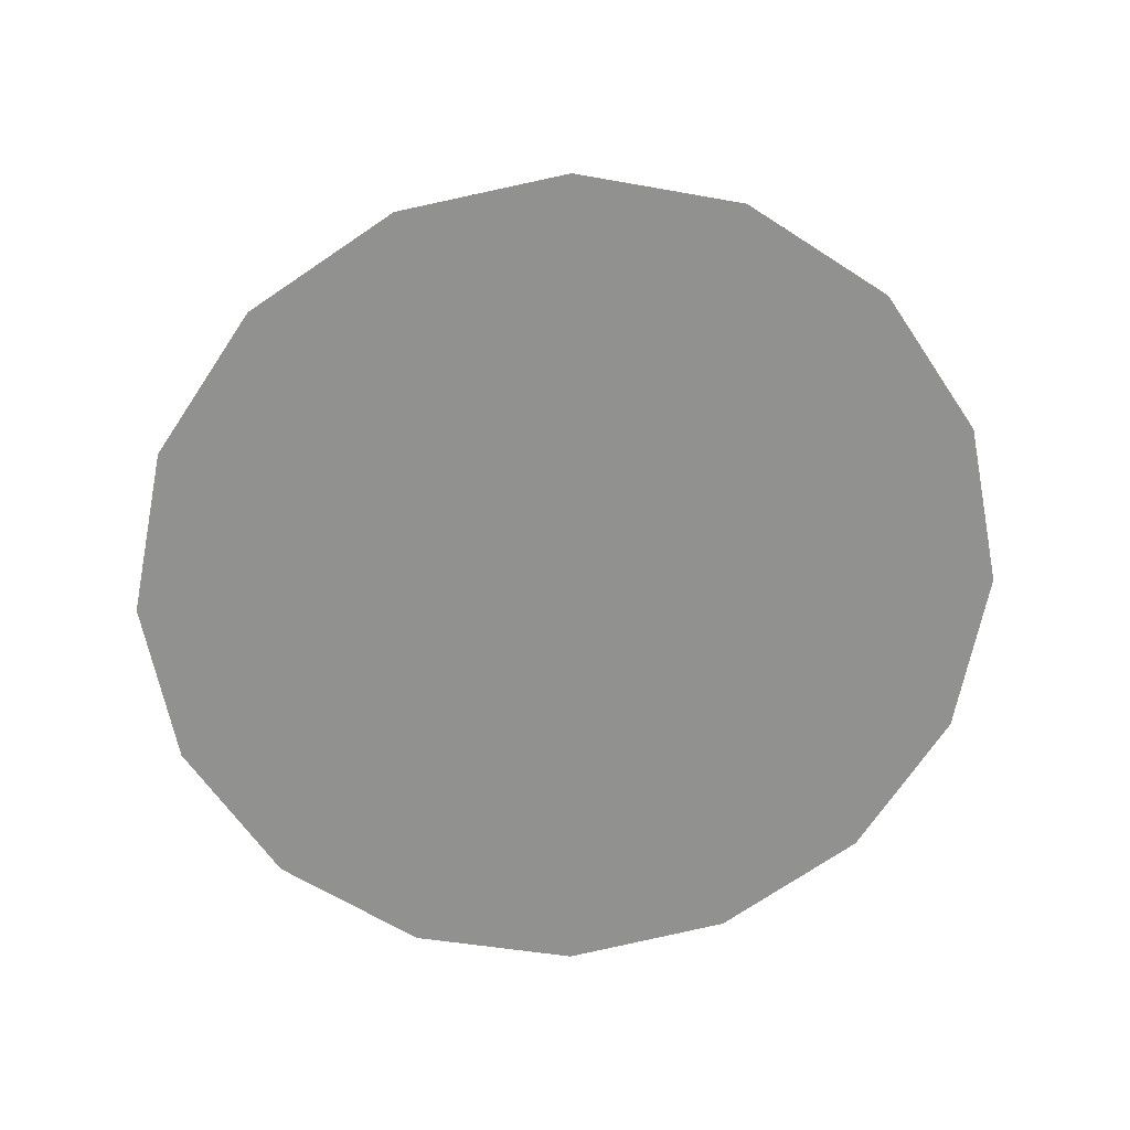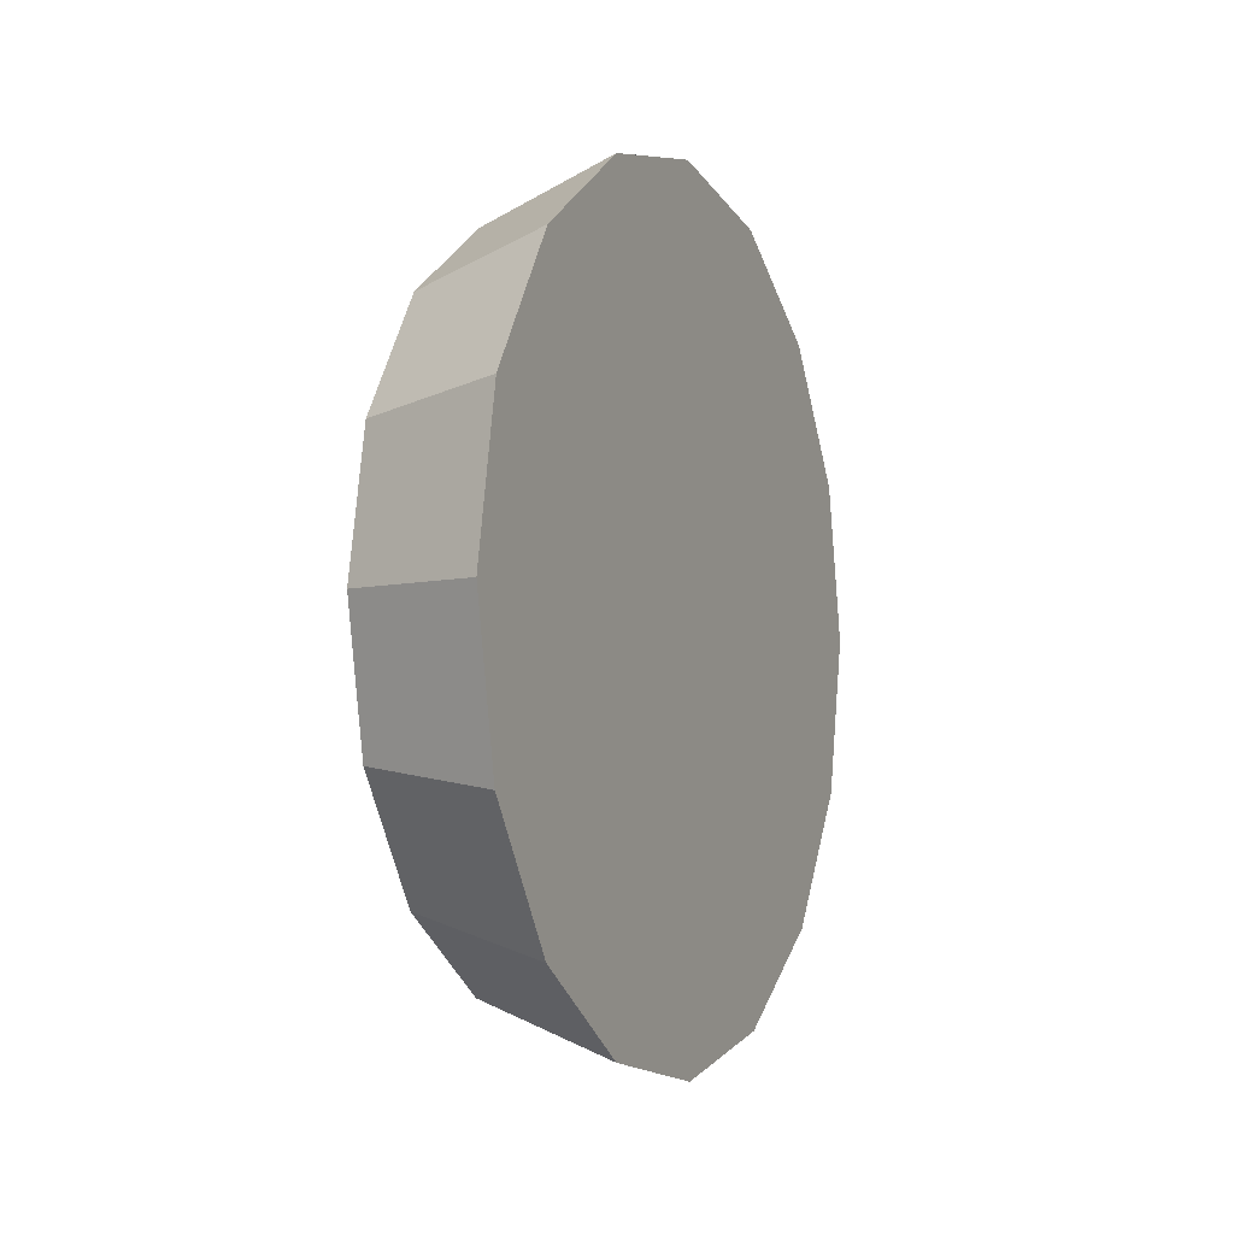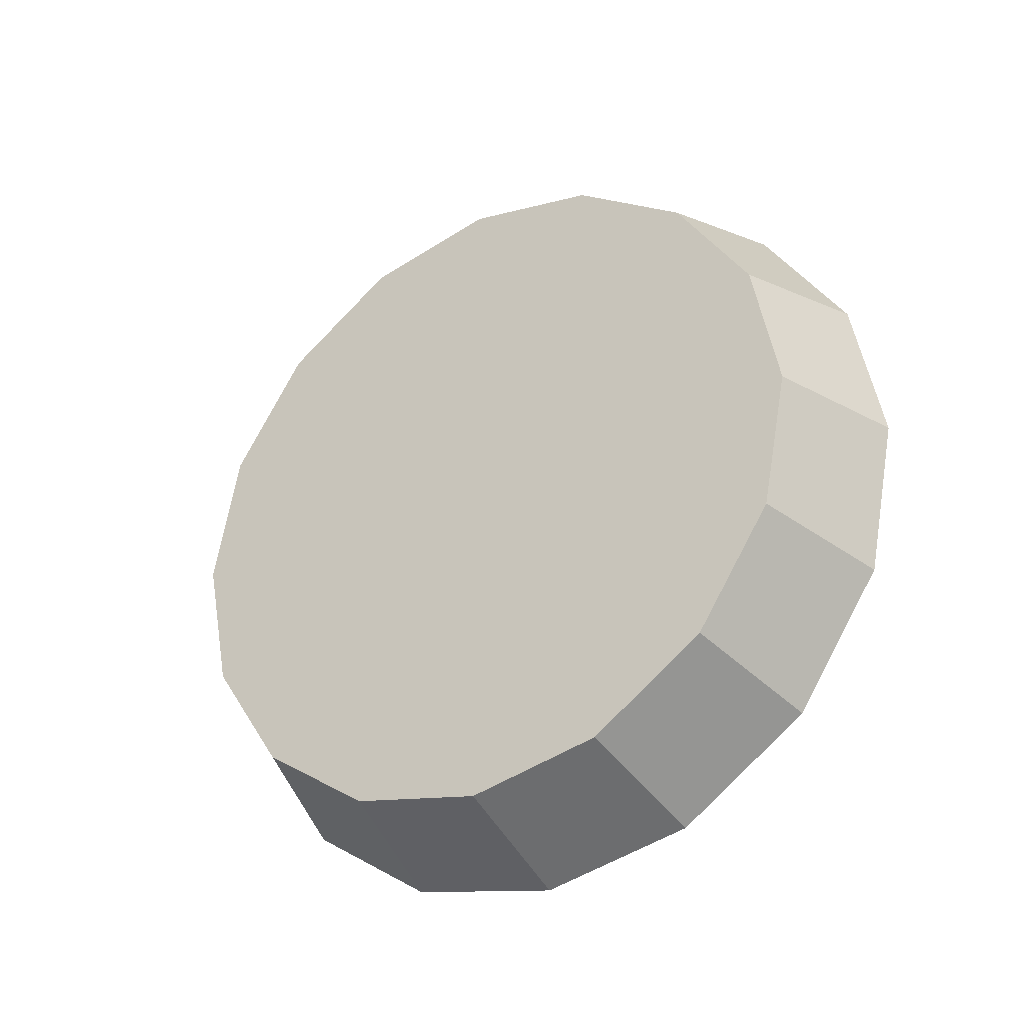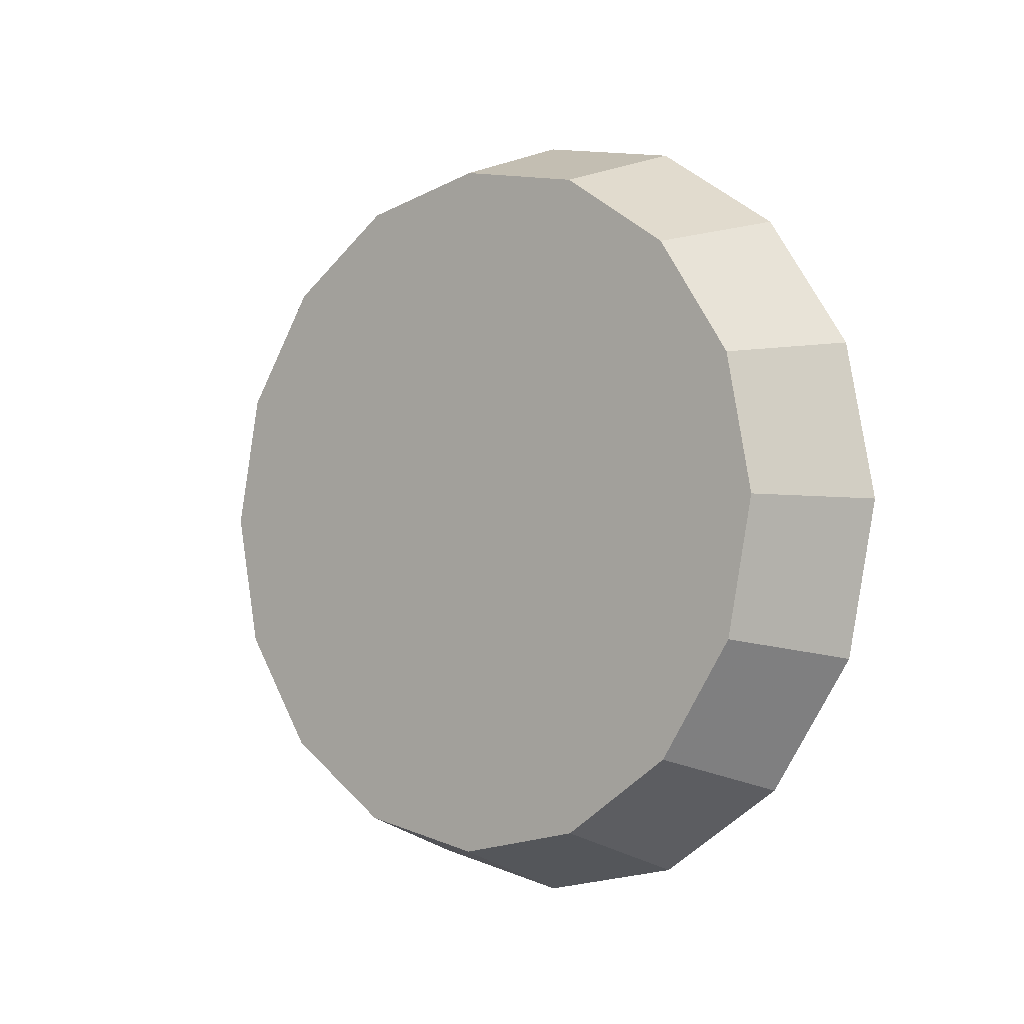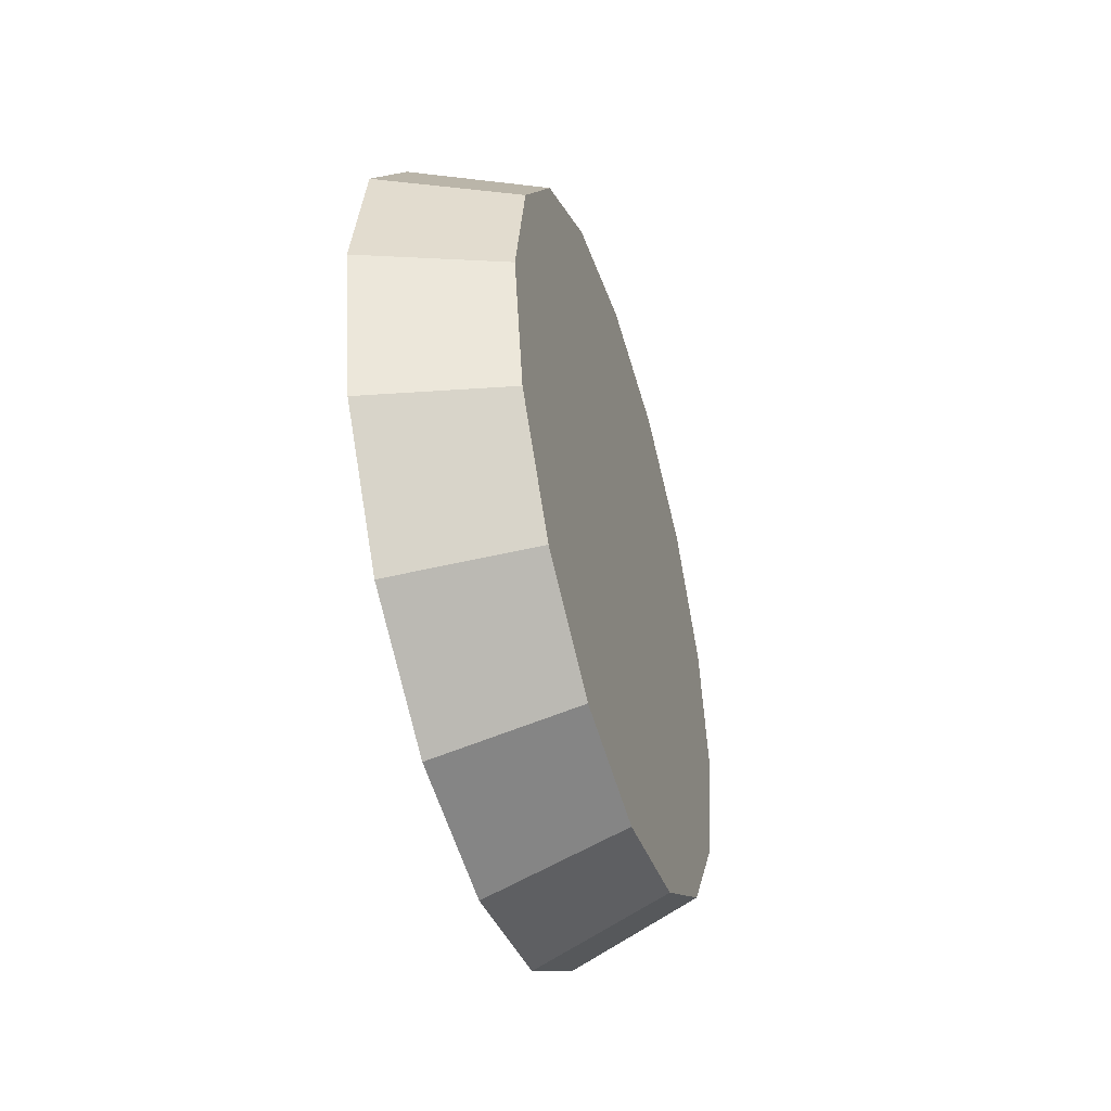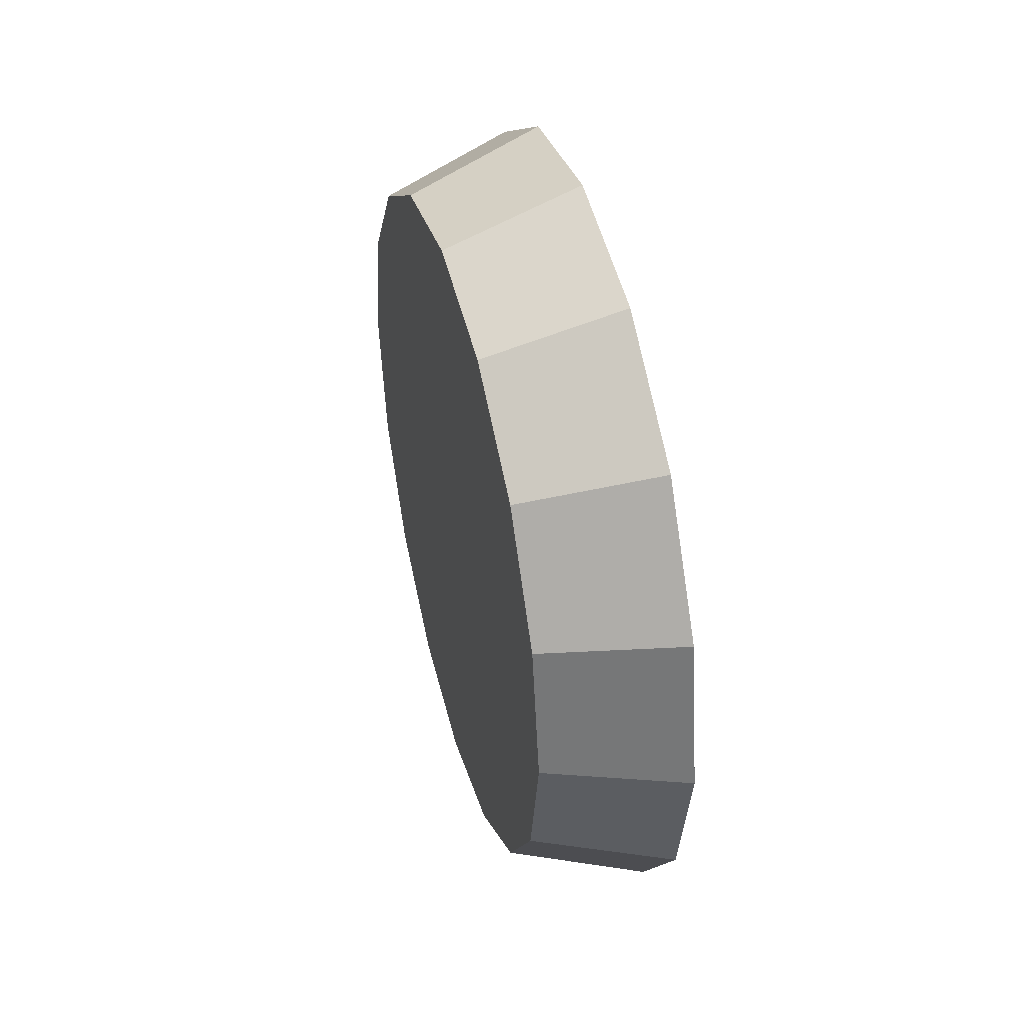
<metadata>
{"format":"obj","ext":"obj","renderer":"f3d","projection":"perspective","resolution":1024,"background":"white","views":[{"elev":24.4,"azim":85.2,"up":"+Y"},{"elev":-4.2,"azim":24.1,"up":"+Z"},{"elev":-31.7,"azim":-57.3,"up":"+Y"},{"elev":-3.5,"azim":-49.1,"up":"+Y"},{"elev":-45.4,"azim":-163.4,"up":"+Z"},{"elev":43.0,"azim":-15.0,"up":"+Z"}]}
</metadata>
<code>
v -2.072 0.07549 -3.429
v -2.072 0.1172 -3.437
v -2.072 0.1527 -3.461
v -2.072 0.1763 -3.497
v -2.072 0.1846 -3.538
v -2.072 0.1763 -3.58
v -2.072 0.1527 -3.615
v -2.072 0.1172 -3.639
v -2.072 0.07549 -3.647
v -2.072 0.03373 -3.639
v -2.072 -0.001677 -3.615
v -2.072 -0.02533 -3.58
v -2.072 -0.03364 -3.538
v -2.072 -0.02533 -3.497
v -2.072 -0.001677 -3.461
v -2.072 0.03373 -3.437
v -2.072 0.07549 -3.538
v -2.072 0.07549 -3.538
v -2.072 0.07549 -3.538
v -2.072 0.07549 -3.538
v -2.072 0.07549 -3.538
v -2.072 0.07549 -3.538
v -2.072 0.07549 -3.538
v -2.072 0.07549 -3.538
v -2.072 0.07549 -3.538
v -2.072 0.07549 -3.538
v -2.072 0.07549 -3.538
v -2.072 0.07549 -3.538
v -2.072 0.07549 -3.538
v -2.072 0.07549 -3.538
v -2.072 0.07549 -3.538
v -2.072 0.07549 -3.538
v -2.109 0.07549 -3.443
v -2.109 0.1121 -3.45
v -2.109 0.1431 -3.471
v -2.109 0.1639 -3.502
v -2.109 0.1712 -3.538
v -2.109 0.1639 -3.575
v -2.109 0.1431 -3.606
v -2.109 0.1121 -3.627
v -2.109 0.07549 -3.634
v -2.109 0.03887 -3.627
v -2.109 0.007833 -3.606
v -2.109 -0.01291 -3.575
v -2.109 -0.02019 -3.538
v -2.109 -0.01291 -3.502
v -2.109 0.007833 -3.471
v -2.109 0.03887 -3.45
v -2.109 0.07549 -3.538
v -2.109 0.07549 -3.538
v -2.109 0.07549 -3.538
v -2.109 0.07549 -3.538
v -2.109 0.07549 -3.538
v -2.109 0.07549 -3.538
v -2.109 0.07549 -3.538
v -2.109 0.07549 -3.538
v -2.109 0.07549 -3.538
v -2.109 0.07549 -3.538
v -2.109 0.07549 -3.538
v -2.109 0.07549 -3.538
v -2.109 0.07549 -3.538
v -2.109 0.07549 -3.538
v -2.109 0.07549 -3.538
v -2.109 0.07549 -3.538
f 33 34 49
f 49 34 50
f 34 35 50
f 50 35 51
f 35 36 51
f 51 36 52
f 36 37 52
f 52 37 53
f 37 38 53
f 53 38 54
f 38 39 54
f 54 39 55
f 39 40 55
f 55 40 56
f 40 41 56
f 56 41 57
f 41 42 57
f 57 42 58
f 42 43 58
f 58 43 59
f 43 44 59
f 59 44 60
f 44 45 60
f 60 45 61
f 45 46 61
f 61 46 62
f 46 47 62
f 62 47 63
f 47 48 63
f 63 48 64
f 48 33 64
f 64 33 49
f 2 1 17
f 2 17 18
f 3 2 18
f 3 18 19
f 4 3 19
f 4 19 20
f 5 4 20
f 5 20 21
f 6 5 21
f 6 21 22
f 7 6 22
f 7 22 23
f 8 7 23
f 8 23 24
f 9 8 24
f 9 24 25
f 10 9 25
f 10 25 26
f 11 10 26
f 11 26 27
f 12 11 27
f 12 27 28
f 13 12 28
f 13 28 29
f 14 13 29
f 14 29 30
f 15 14 30
f 15 30 31
f 16 15 31
f 16 31 32
f 1 16 32
f 1 32 17
f 49 50 17
f 17 50 18
f 50 51 18
f 18 51 19
f 51 52 19
f 19 52 20
f 52 53 20
f 20 53 21
f 53 54 21
f 21 54 22
f 54 55 22
f 22 55 23
f 55 56 23
f 23 56 24
f 56 57 24
f 24 57 25
f 57 58 25
f 25 58 26
f 58 59 26
f 26 59 27
f 59 60 27
f 27 60 28
f 60 61 28
f 28 61 29
f 61 62 29
f 29 62 30
f 62 63 30
f 30 63 31
f 63 64 31
f 31 64 32
f 64 49 32
f 32 49 17
f 1 2 33
f 33 2 34
f 2 3 34
f 34 3 35
f 3 4 35
f 35 4 36
f 4 5 36
f 36 5 37
f 5 6 37
f 37 6 38
f 6 7 38
f 38 7 39
f 7 8 39
f 39 8 40
f 8 9 40
f 40 9 41
f 9 10 41
f 41 10 42
f 10 11 42
f 42 11 43
f 11 12 43
f 43 12 44
f 12 13 44
f 44 13 45
f 13 14 45
f 45 14 46
f 14 15 46
f 46 15 47
f 15 16 47
f 47 16 48
f 16 1 48
f 48 1 33

</code>
